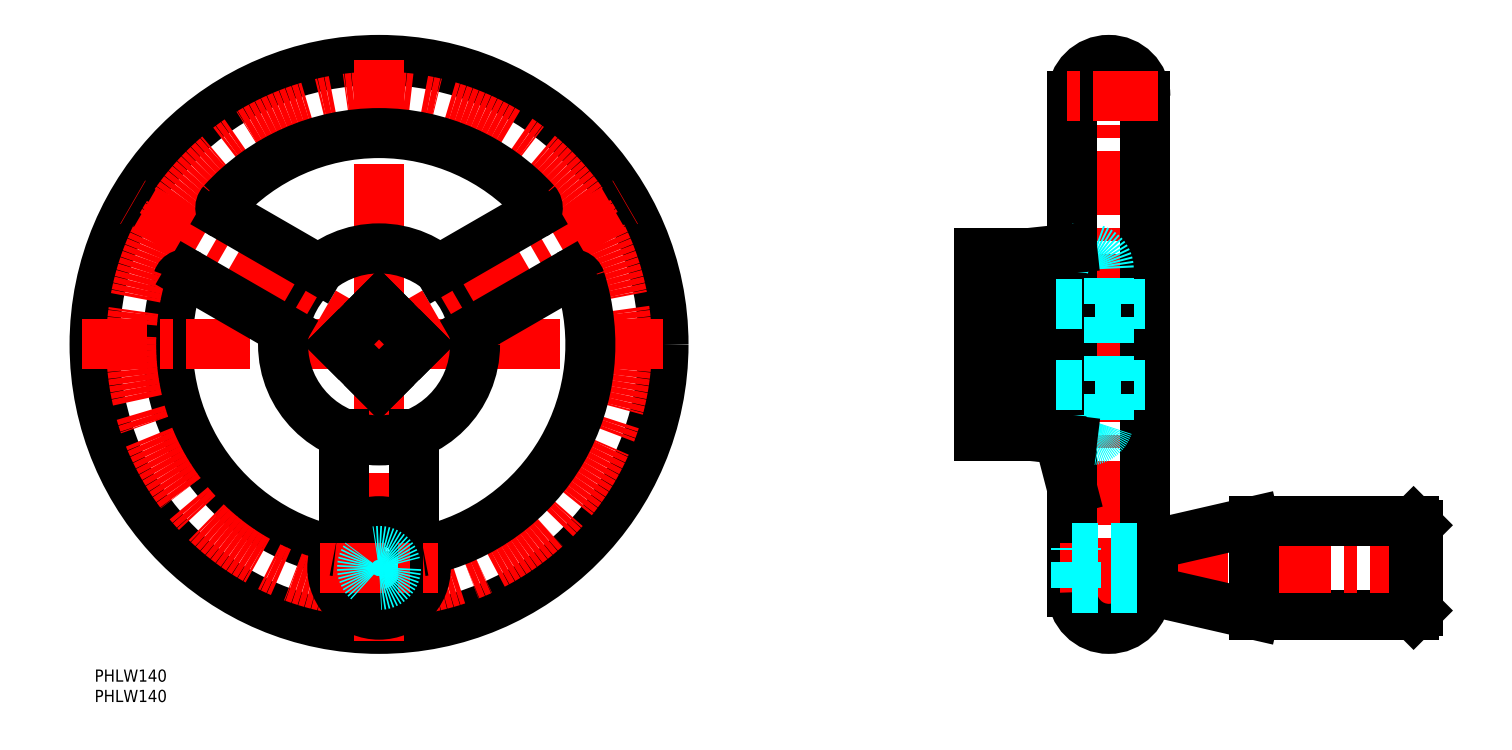
<metadata>
{"format":"dxf","ext":"dxf","renderer":"ezdxf+matplotlib","layout":"modelspace","background":"white","min_lineweight":24,"dpi":150}
</metadata>
<code>
0
SECTION
2
ENTITIES
0
INSERT
8
MSM_CONTINUOUS
2
*U4
10
0
20
0
30
0
0
INSERT
8
MSM_CONTINUOUS
2
*U5
10
0
20
0
30
0
0
CIRCLE
8
MSM_CONTINUOUS
10
70
20
80
30
0
40
70
0
ARC
8
MSM_CONTINUOUS
10
70
20
80
30
0
40
52
50
162.2
51
257.8
0
LINE
8
MSM_CENTER
10
-3
20
80
30
0
11
143
21
80
31
0
0
CIRCLE
8
MSM_CENTER
10
70
20
80
30
0
40
61
0
LINE
8
MSM_CENTER
10
249.6
20
153
30
0
11
249.6
21
7
31
0
0
ARC
8
MSM_CONTINUOUS
10
249.6
20
141
30
0
40
9
50
0
51
180
0
LINE
8
MSM_CENTER
10
214.6
20
80
30
0
11
261.6
21
80
31
0
0
LINE
8
MSM_CONTINUOUS
10
240.6
20
19
30
0
11
240.6
21
141
31
0
0
LINE
8
MSM_CONTINUOUS
10
240.6
20
44.49
30
0
11
237.4
21
56.78
31
0
0
LINE
8
MSM_CONTINUOUS
10
324.6
20
13.5
30
0
11
285.4
21
13.5
31
0
0
LINE
8
MSM_CENTER
10
237.6
20
25
30
0
11
328.6
21
25
31
0
0
LINE
8
MSM_CONTINUOUS
10
285.4
20
36.5
30
0
11
324.6
21
36.5
31
0
0
LINE
8
MSM_CENTER
10
261.6
20
19
30
0
11
237.6
21
19
31
0
0
ARC
8
MSM_CONTINUOUS
10
249.6
20
19
30
0
40
9
50
180
51
0
0
LINE
8
MSM_CONTINUOUS
10
285.4
20
36.5
30
0
11
285.4
21
13.5
31
0
0
LINE
8
MSM_CONTINUOUS
10
261.3
20
30.97
30
0
11
285.4
21
36.5
31
0
0
LINE
8
MSM_CONTINUOUS
10
285.4
20
13.5
30
0
11
261.3
21
19.03
31
0
0
ARC
8
MSM_CONTINUOUS
10
261.6
20
20
30
0
40
1
50
180
51
257
0
LINE
8
MSM_CONTINUOUS
10
258.6
20
141
30
0
11
258.6
21
19
31
0
0
LINE
8
MSM_CONTINUOUS
10
260.6
20
20.7
30
0
11
258.6
21
20.7
31
0
0
LINE
8
MSM_CONTINUOUS
10
260.6
20
20
30
0
11
260.6
21
30
31
0
0
ARC
8
MSM_CONTINUOUS
10
261.6
20
30
30
0
40
1
50
103
51
180
0
LINE
8
MSM_CONTINUOUS
10
258.6
20
29.3
30
0
11
260.6
21
29.3
31
0
0
LINE
8
MSM_CONTINUOUS
10
325.6
20
35.5
30
0
11
325.6
21
14.5
31
0
0
LINE
8
MSM_CONTINUOUS
10
324.6
20
36.5
30
0
11
324.6
21
13.5
31
0
0
LINE
8
MSM_CONTINUOUS
10
325.6
20
14.5
30
0
11
324.6
21
13.5
31
0
0
LINE
8
MSM_CONTINUOUS
10
324.6
20
36.5
30
0
11
325.6
21
35.5
31
0
0
LINE
8
MSM_CENTER
10
261.6
20
141
30
0
11
237.6
21
141
31
0
0
LINE
8
MSM_CENTER
10
70
20
7
30
0
11
70
21
153
31
0
0
ARC
8
MSM_CONTINUOUS
10
70
20
80
30
0
40
52
50
282.2
51
17.82
0
LINE
8
MSM_CONTINUOUS
10
61.45
20
32.69
30
0
11
61.45
21
57.98
31
0
0
LINE
8
MSM_CONTINUOUS
10
78.55
20
57.98
30
0
11
78.55
21
32.69
31
0
0
CIRCLE
8
MSM_DASHED
10
70
20
25
30
0
40
5
0
CIRCLE
8
MSM_CONTINUOUS
10
70
20
25
30
0
40
11.5
0
LINE
8
MSM_CENTER
10
55.5
20
25
30
0
11
84.5
21
25
31
0
0
ARC
8
MSM_CONTINUOUS
10
59.45
20
31.13
30
0
40
2
50
257.8
51
264.8
0
ARC
8
MSM_CONTINUOUS
10
80.55
20
31.13
30
0
40
2
50
275.2
51
282.2
0
ARC
8
MSM_CONTINUOUS
10
70
20
80
30
0
40
52
50
42.18
51
137.8
0
CIRCLE
8
MSM_CONTINUOUS
10
70
20
80
30
0
40
23.62
0
LINE
8
MSM_CENTER
10
70
20
80
30
0
11
130.6
21
115
31
0
0
LINE
8
MSM_CENTER
10
70
20
80
30
0
11
9.378
21
115
31
0
0
LINE
8
MSM_CONTINUOUS
10
31.95
20
111.8
30
0
11
55.2
21
98.42
31
0
0
LINE
8
MSM_CONTINUOUS
10
46.65
20
83.61
30
0
11
23.4
21
97.03
31
0
0
ARC
8
MSM_CONTINUOUS
10
22.4
20
95.3
30
0
40
2
50
60
51
162.2
0
ARC
8
MSM_CONTINUOUS
10
32.95
20
113.6
30
0
40
2
50
137.8
51
240
0
LINE
8
MSM_CONTINUOUS
10
84.8
20
98.42
30
0
11
108.1
21
111.8
31
0
0
LINE
8
MSM_CONTINUOUS
10
116.6
20
97.03
30
0
11
93.35
21
83.61
31
0
0
ARC
8
MSM_CONTINUOUS
10
117.6
20
95.3
30
0
40
2
50
17.82
51
120
0
ARC
8
MSM_CONTINUOUS
10
107.1
20
113.6
30
0
40
2
50
300
51
42.18
0
LINE
8
MSM_DASHED
10
249.6
20
61.37
30
0
11
249.6
21
98.63
31
0
0
LINE
8
MSM_DASHED
10
240.6
20
103.6
30
0
11
244.6
21
103.6
31
0
0
LINE
8
MSM_DASHED
10
240.6
20
56.37
30
0
11
244.6
21
56.37
31
0
0
ARC
8
MSM_DASHED
10
244.6
20
61.37
30
0
40
5
50
270
51
0
0
ARC
8
MSM_DASHED
10
244.6
20
98.63
30
0
40
5
50
0
51
90
0
LINE
8
MSM_DASHED
10
240.6
20
30
30
0
11
258.6
21
30
31
0
0
LINE
8
MSM_DASHED
10
240.6
20
20
30
0
11
258.6
21
20
31
0
0
LINE
8
MSM_DASHED
10
241.6
20
20
30
0
11
241.6
21
30
31
0
0
LINE
8
MSM_DASHED
10
217.6
20
89.9
30
0
11
258.6
21
89.9
31
0
0
LINE
8
MSM_DASHED
10
217.6
20
70.1
30
0
11
258.6
21
70.1
31
0
0
LINE
8
MSM_CONTINUOUS
10
217.6
20
57.55
30
0
11
217.6
21
102.4
31
0
0
LINE
8
MSM_CONTINUOUS
10
229.6
20
57.55
30
0
11
229.6
21
102.4
31
0
0
LINE
8
MSM_CONTINUOUS
10
237.4
20
56.78
30
0
11
229.6
21
57.55
31
0
0
LINE
8
MSM_CONTINUOUS
10
237.4
20
56.78
30
0
11
240.6
21
56.38
31
0
0
LINE
8
MSM_CONTINUOUS
10
229.6
20
102.4
30
0
11
240.6
21
103.6
31
0
0
LINE
8
MSM_CONTINUOUS
10
217.6
20
102.4
30
0
11
229.6
21
102.4
31
0
0
LINE
8
MSM_CONTINUOUS
10
229.6
20
57.55
30
0
11
217.6
21
57.55
31
0
0
LINE
8
MSM_CONTINUOUS
10
70
20
70.1
30
0
11
79.9
21
80
31
0
0
LINE
8
MSM_CONTINUOUS
10
79.9
20
80
30
0
11
70
21
89.9
31
0
0
LINE
8
MSM_CONTINUOUS
10
70
20
89.9
30
0
11
60.1
21
80
31
0
0
LINE
8
MSM_CONTINUOUS
10
60.1
20
80
30
0
11
70
21
70.1
31
0
0
CIRCLE
8
MSM_DASHED
10
70
20
25
30
0
40
4.188
0
LINE
8
MSM_DASHED
10
240.6
20
20.81
30
0
11
258.6
21
20.81
31
0
0
LINE
8
MSM_DASHED
10
240.6
20
29.19
30
0
11
258.6
21
29.19
31
0
0
ENDSEC
0
EOF

</code>
